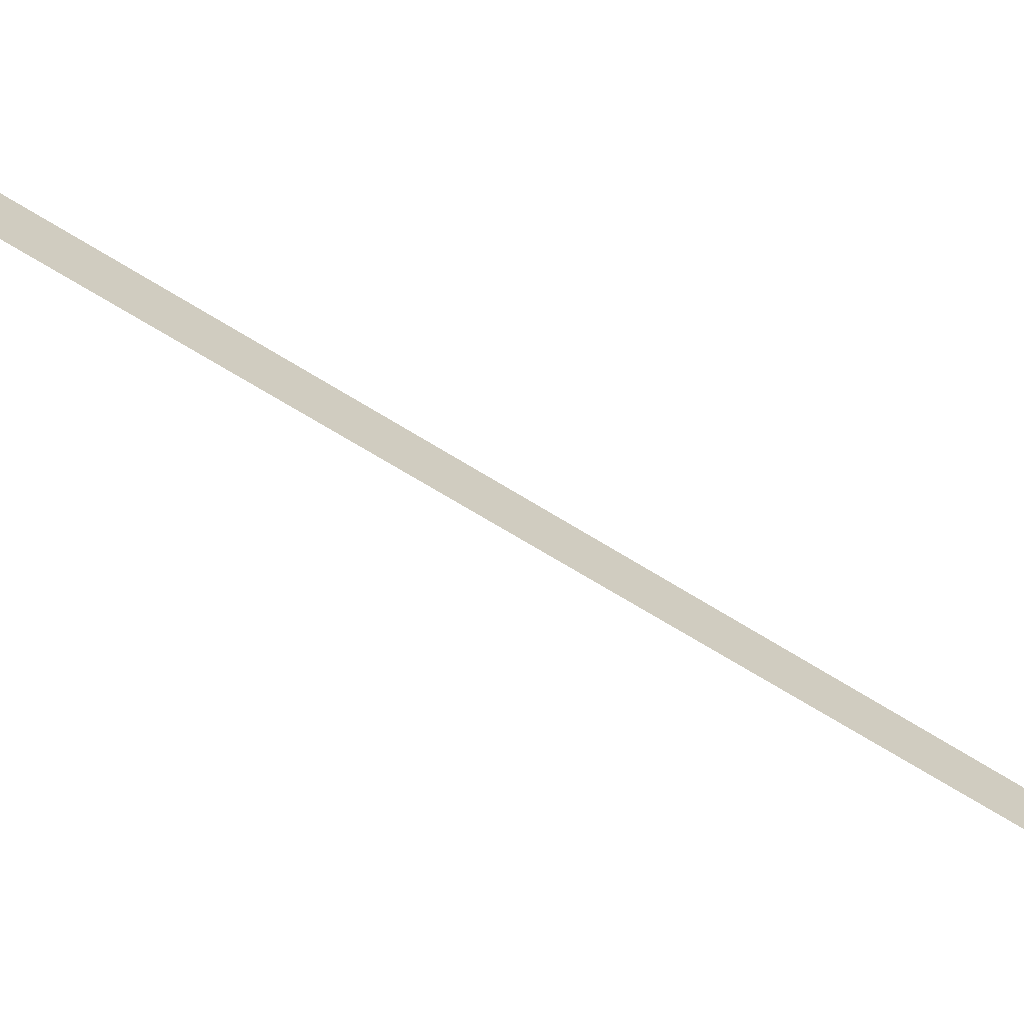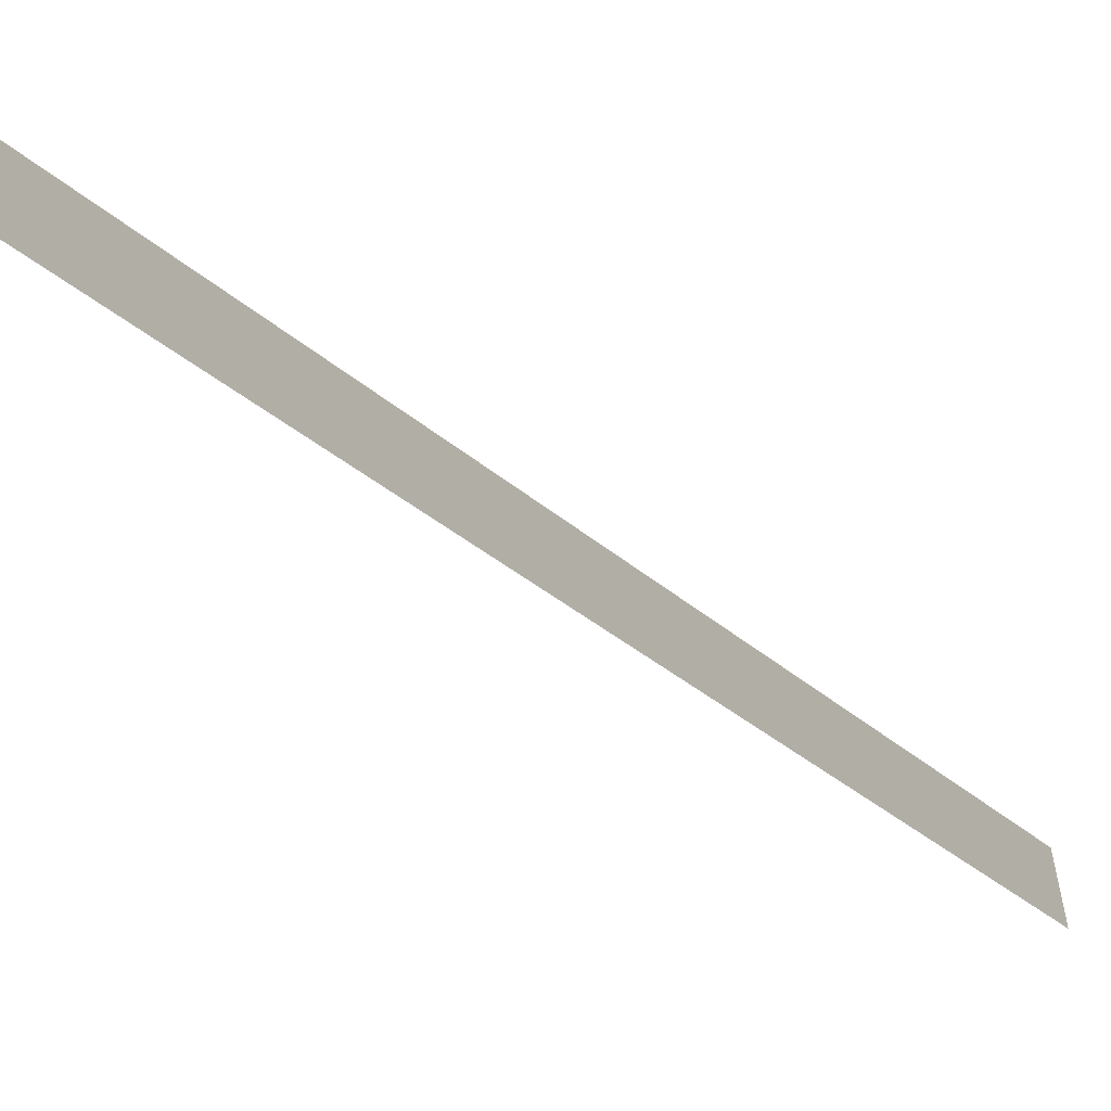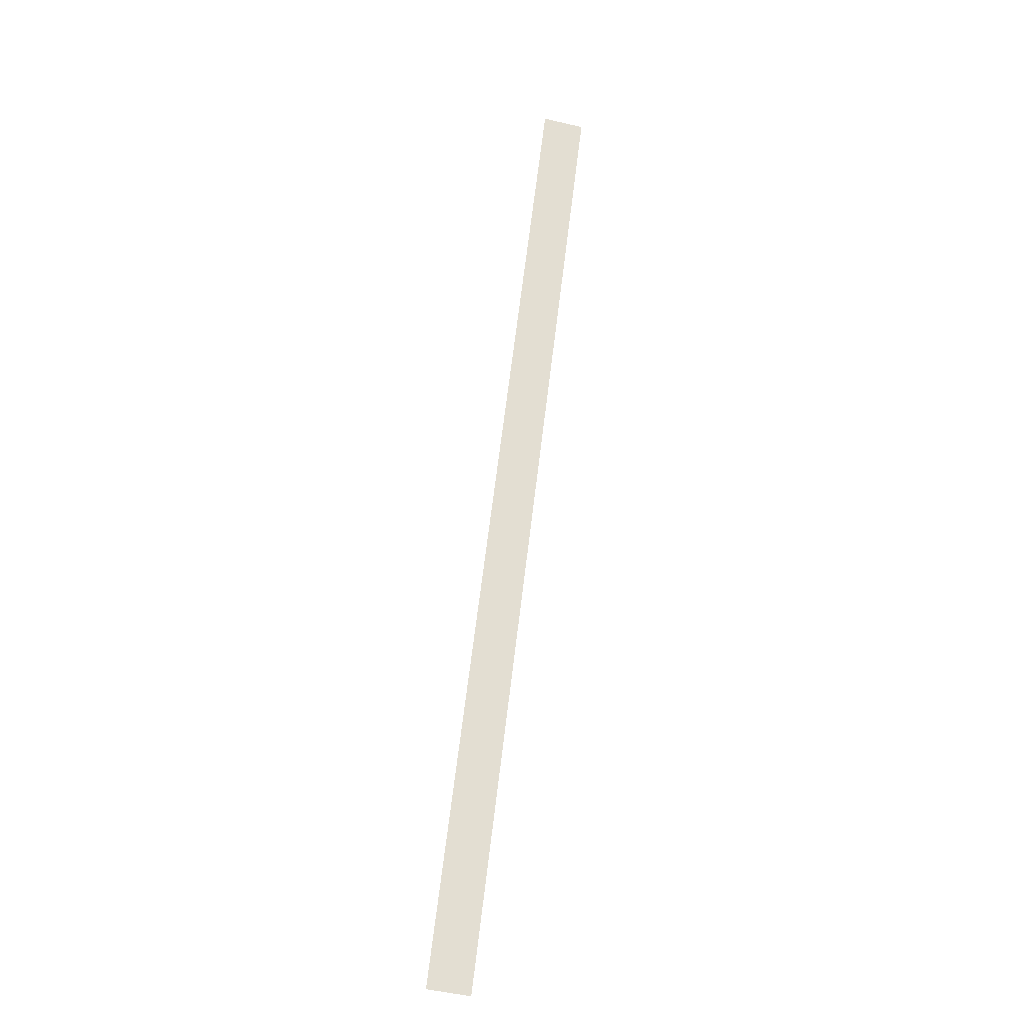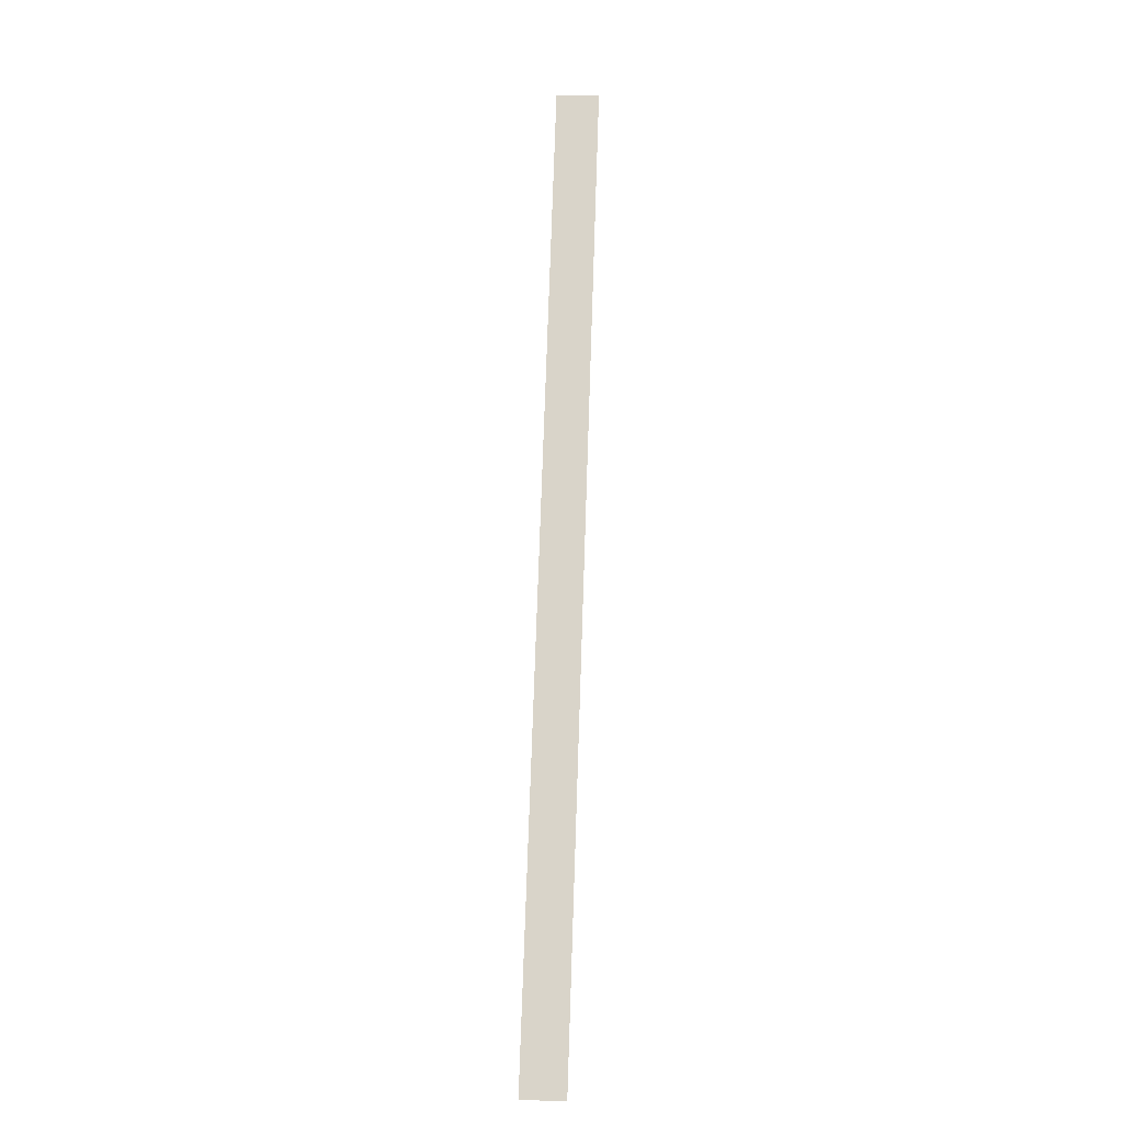
<metadata>
{"format":"obj","ext":"obj","renderer":"f3d","projection":"perspective","resolution":1024,"background":"white","views":[{"elev":-51.7,"azim":35.9,"up":"+Z"},{"elev":-22.1,"azim":12.0,"up":"+Z"},{"elev":-40.7,"azim":66.9,"up":"+Y"},{"elev":-33.9,"azim":83.7,"up":"+Y"}]}
</metadata>
<code>
o sponza_333
v 46.34 13.44 -22.15
v 48.87 21.35 -22.15
v 48.81 21.37 -21.79
v 46.28 13.46 -21.79
f 1 2 3
f 1 3 4

</code>
